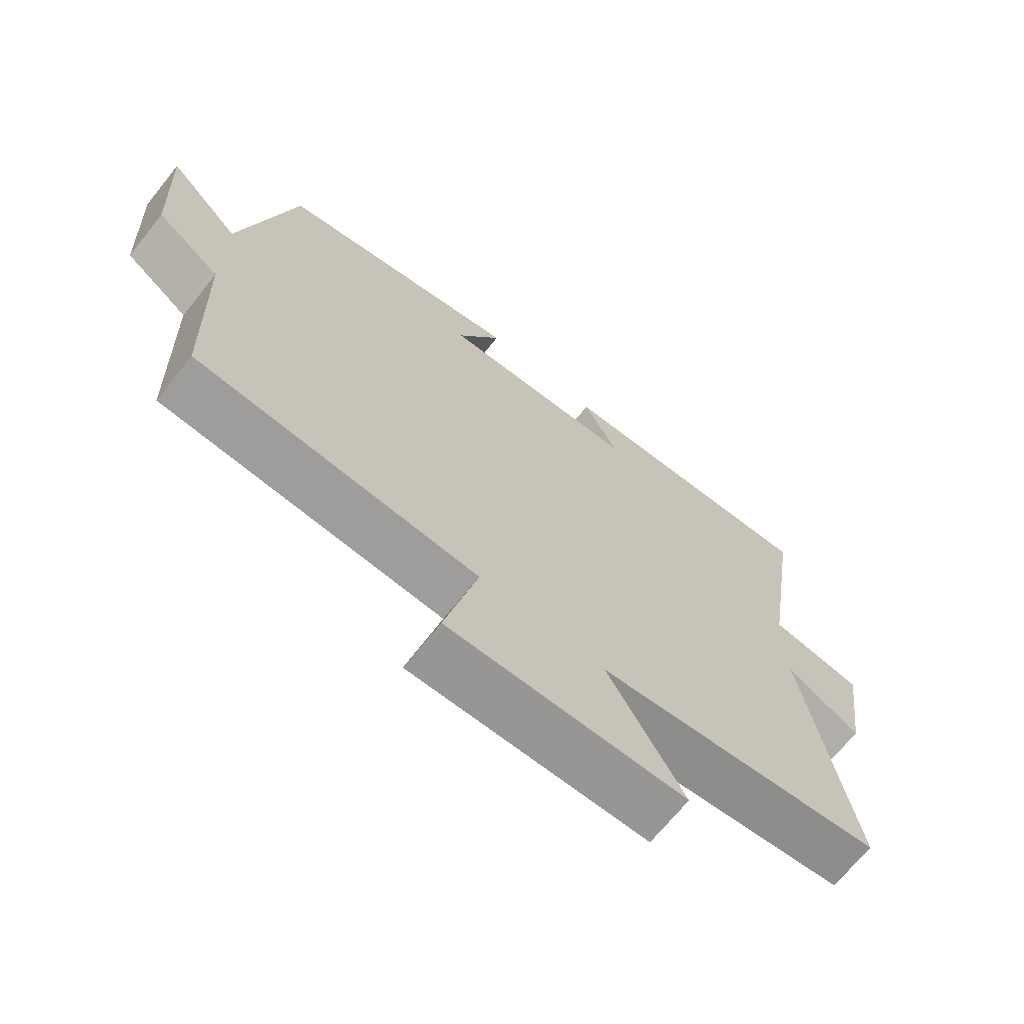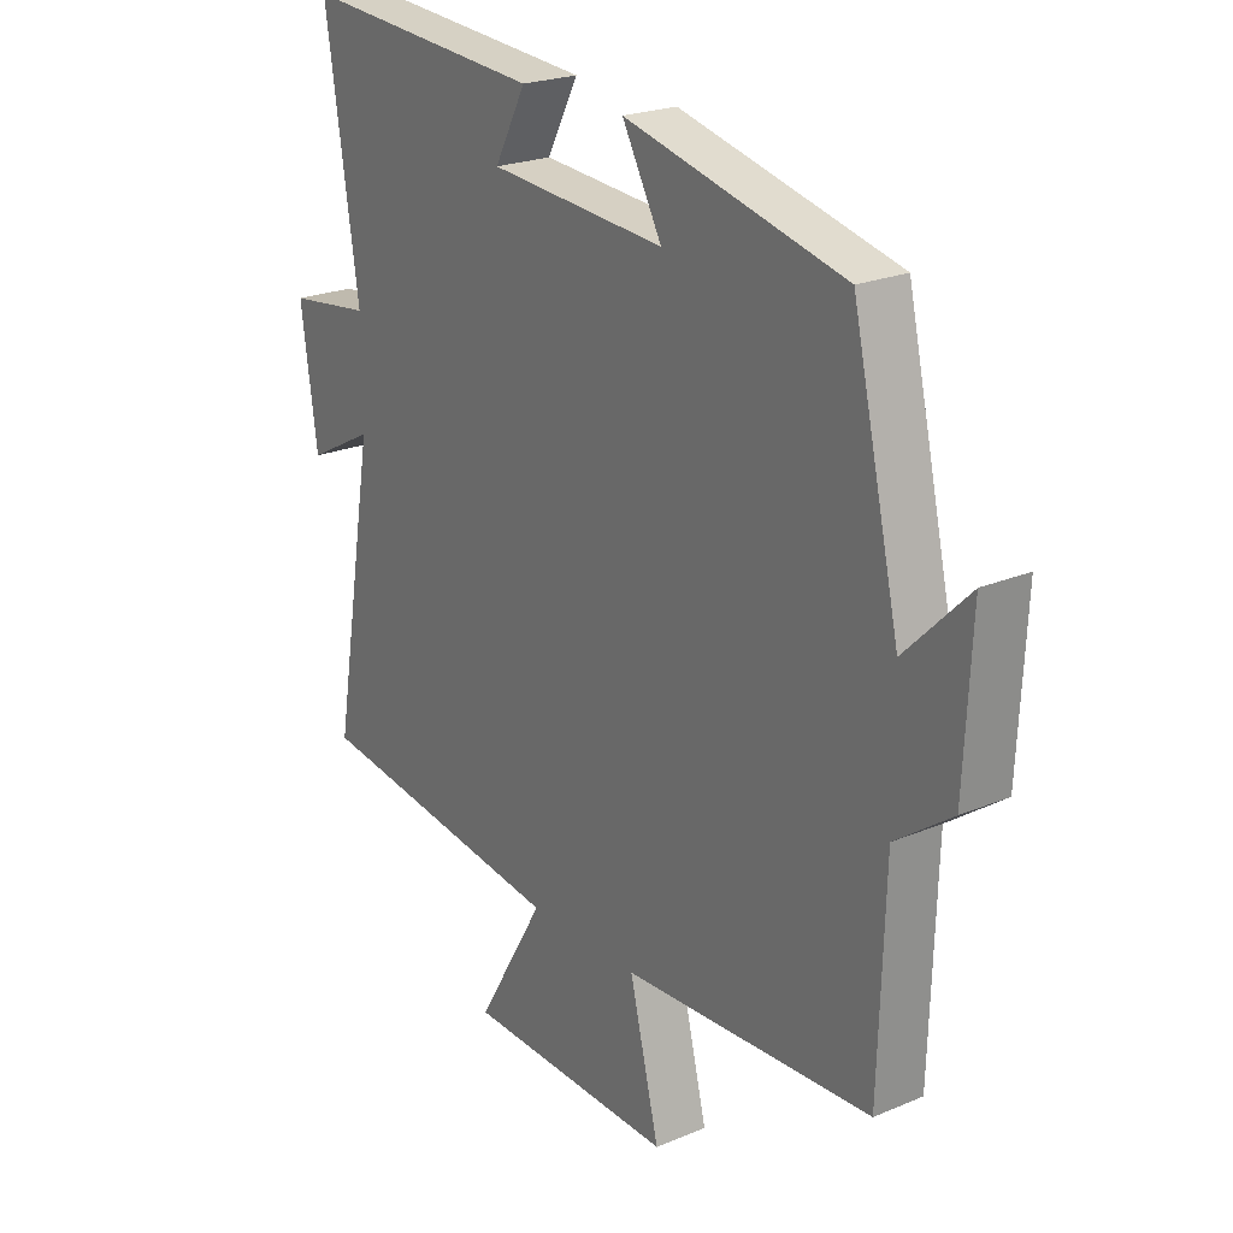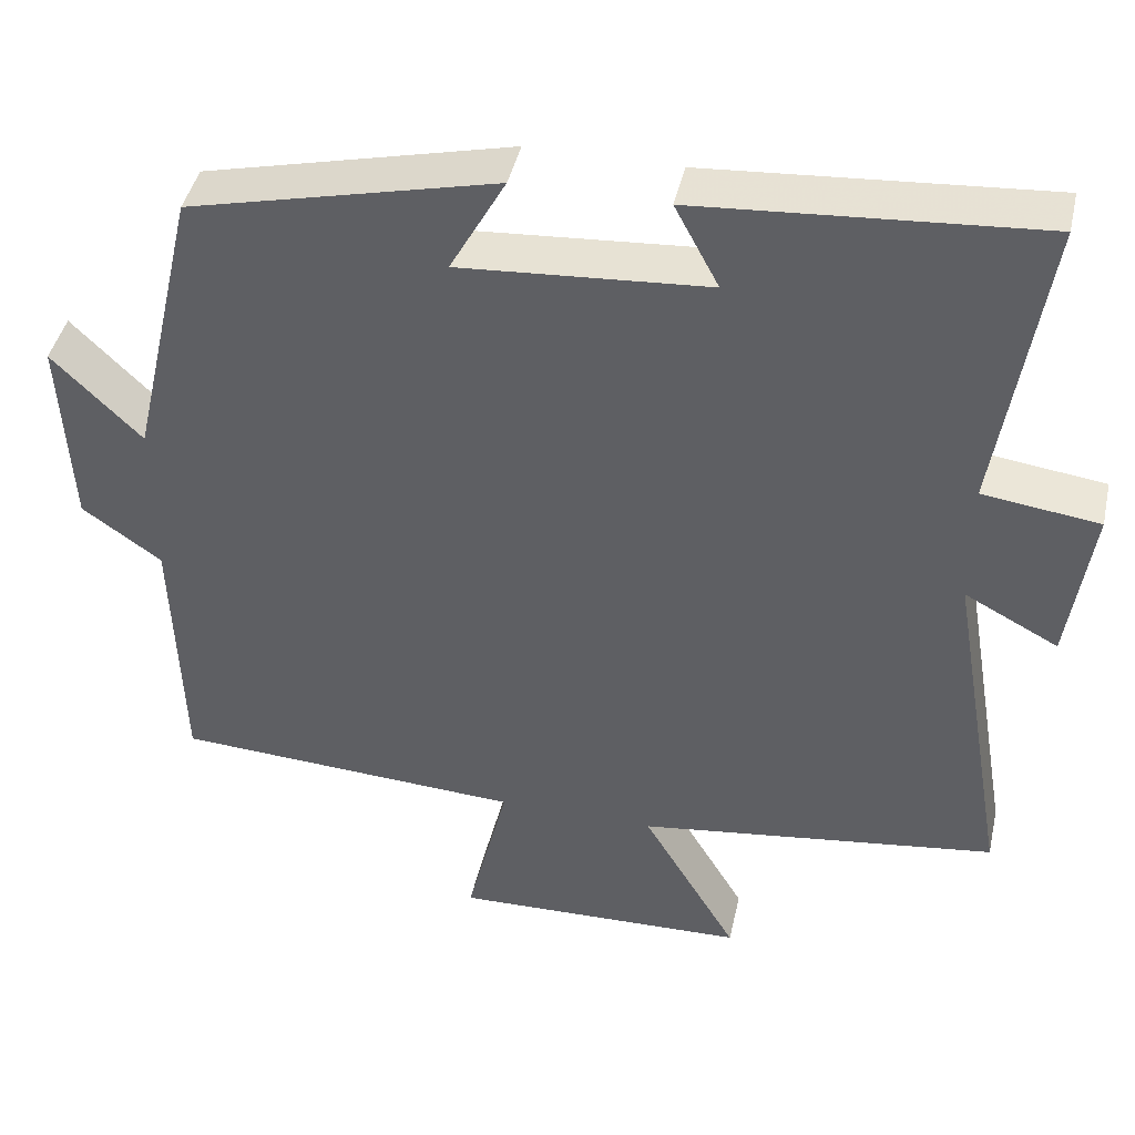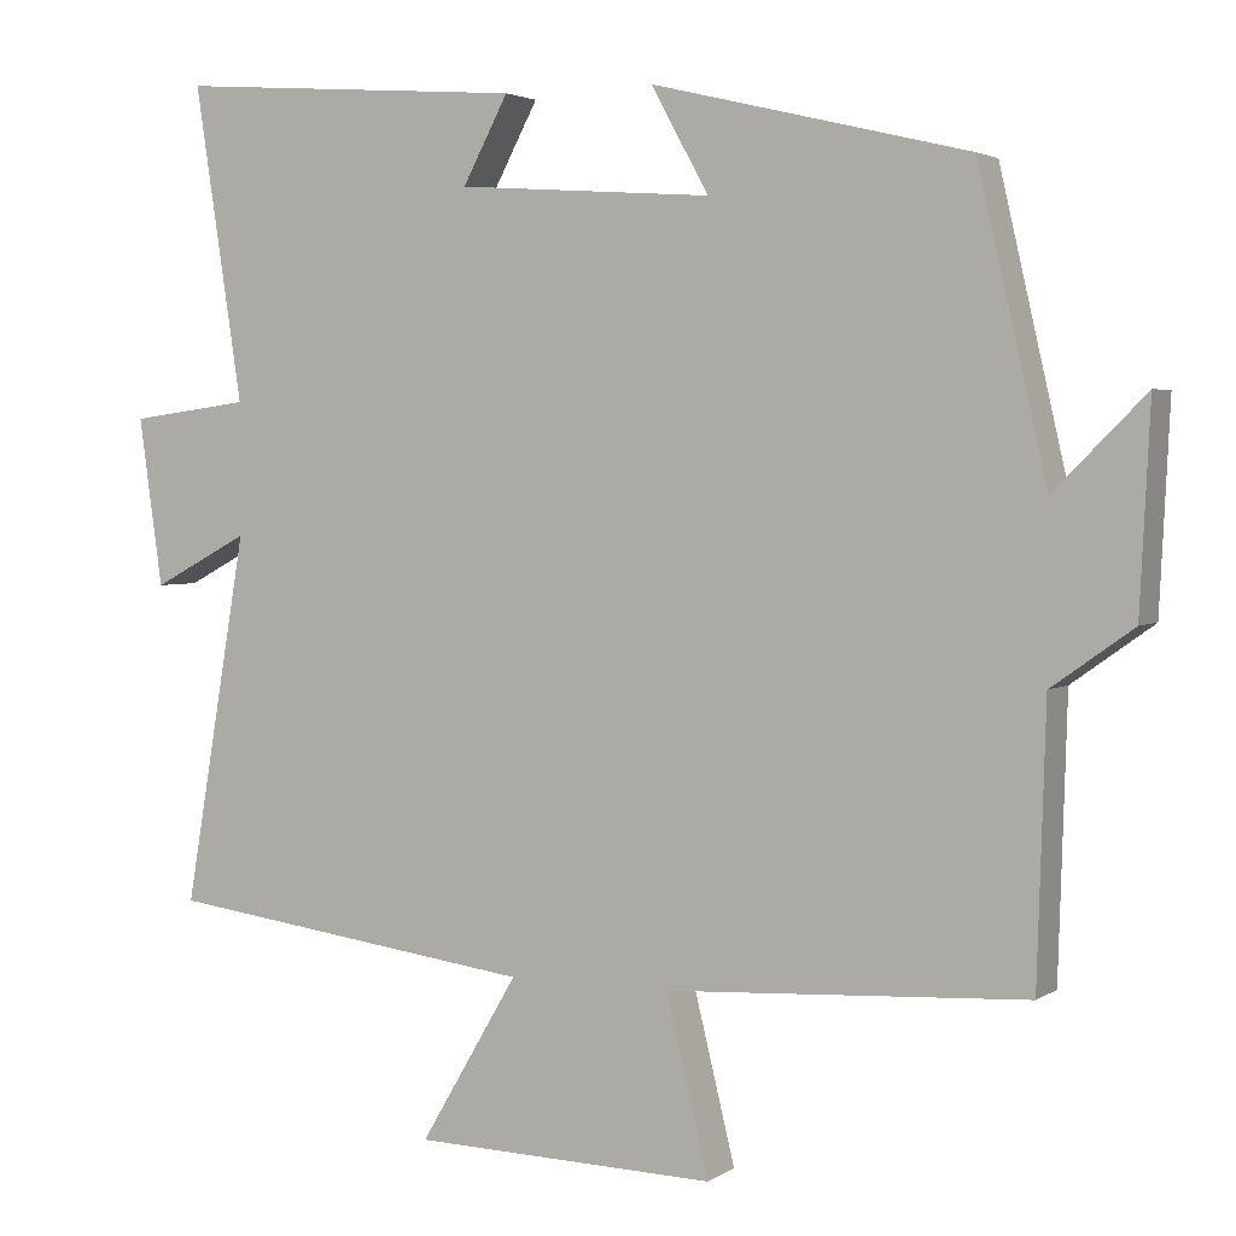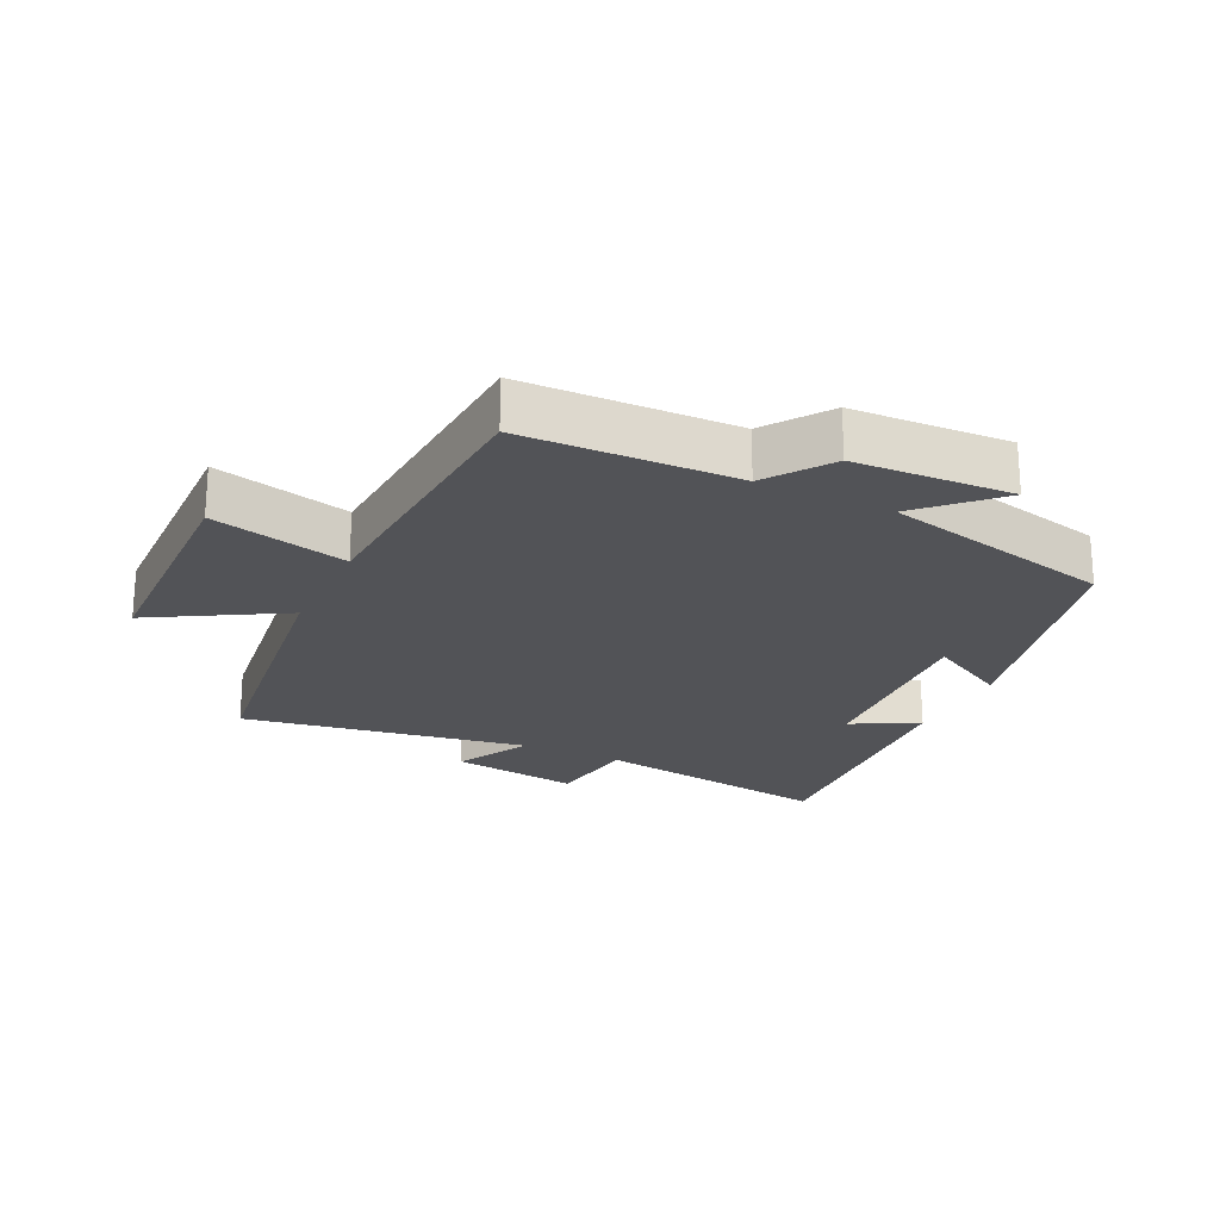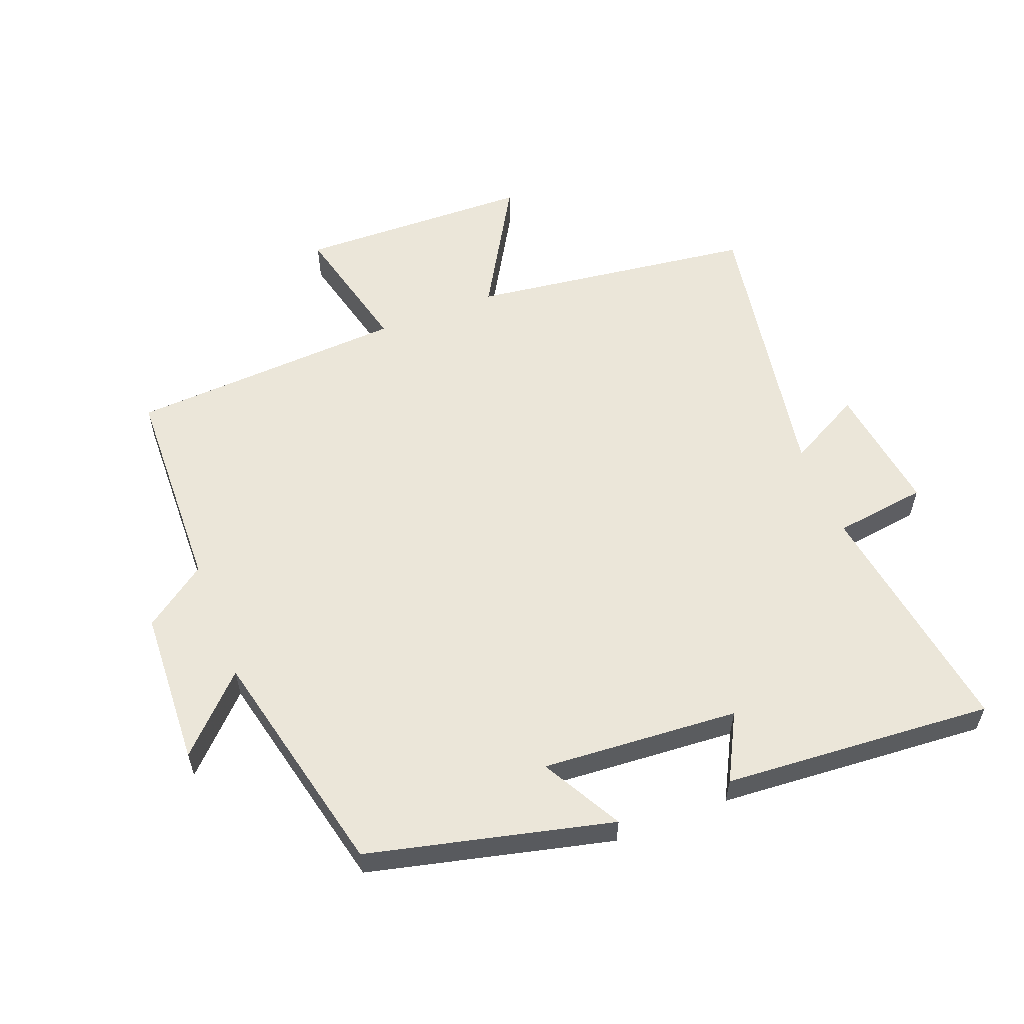
<metadata>
{"format":"obj","ext":"obj","renderer":"f3d","projection":"perspective","resolution":1024,"background":"white","views":[{"elev":-68.8,"azim":-38.8,"up":"+Z"},{"elev":22.7,"azim":-125.8,"up":"+Z"},{"elev":43.4,"azim":12.5,"up":"+Z"},{"elev":3.0,"azim":-153.3,"up":"+Z"},{"elev":-22.3,"azim":-115.9,"up":"+Y"},{"elev":57.5,"azim":-21.3,"up":"+Y"}]}
</metadata>
<code>
v 0.575 0.07 -0.441
v 0.133 0.07 -0.5
v 0.25 0.07 -0.699
v -0.112 0.07 -0.709
v -0.061 0.07 -0.5
v -0.49 0.07 -0.476
v -0.5 0.07 -0.15
v -0.597 0.07 -0.081
v -0.609 0.07 0.161
v -0.5 0.07 0.052
v -0.418 0.07 0.409
v -0.042 0.07 0.5
v -0.11 0.07 0.376
v 0.194 0.07 0.398
v 0.14 0.07 0.5
v 0.557 0.07 0.531
v 0.5 0.07 0.157
v 0.643 0.07 0.138
v 0.615 0.07 -0.062
v 0.5 0.07 -0.001
v 0.575 0 -0.441
v 0.133 0 -0.5
v 0.25 0 -0.699
v -0.112 0 -0.709
v -0.061 0 -0.5
v -0.49 0 -0.476
v -0.5 0 -0.15
v -0.597 0 -0.081
v -0.609 0 0.161
v -0.5 0 0.052
v -0.418 0 0.409
v -0.042 0 0.5
v -0.11 0 0.376
v 0.194 0 0.398
v 0.14 0 0.5
v 0.557 0 0.531
v 0.5 0 0.157
v 0.643 0 0.138
v 0.615 0 -0.062
v 0.5 0 -0.001
f 17 18 19 20
f 14 15 16 17
f 13 14 17 20
f 10 11 12 13
f 10 13 20 1
f 7 8 9 10
f 5 6 7 10
f 2 3 4 5
f 1 2 5 10
f 40 39 38 37
f 37 36 35 34
f 40 37 34 33
f 33 32 31 30
f 21 40 33 30
f 30 29 28 27
f 30 27 26 25
f 25 24 23 22
f 30 25 22 21
f 1 21 22 2
f 2 22 23 3
f 3 23 24 4
f 4 24 25 5
f 5 25 26 6
f 6 26 27 7
f 7 27 28 8
f 8 28 29 9
f 9 29 30 10
f 10 30 31 11
f 11 31 32 12
f 12 32 33 13
f 13 33 34 14
f 14 34 35 15
f 15 35 36 16
f 16 36 37 17
f 17 37 38 18
f 18 38 39 19
f 19 39 40 20
f 20 40 21 1

</code>
